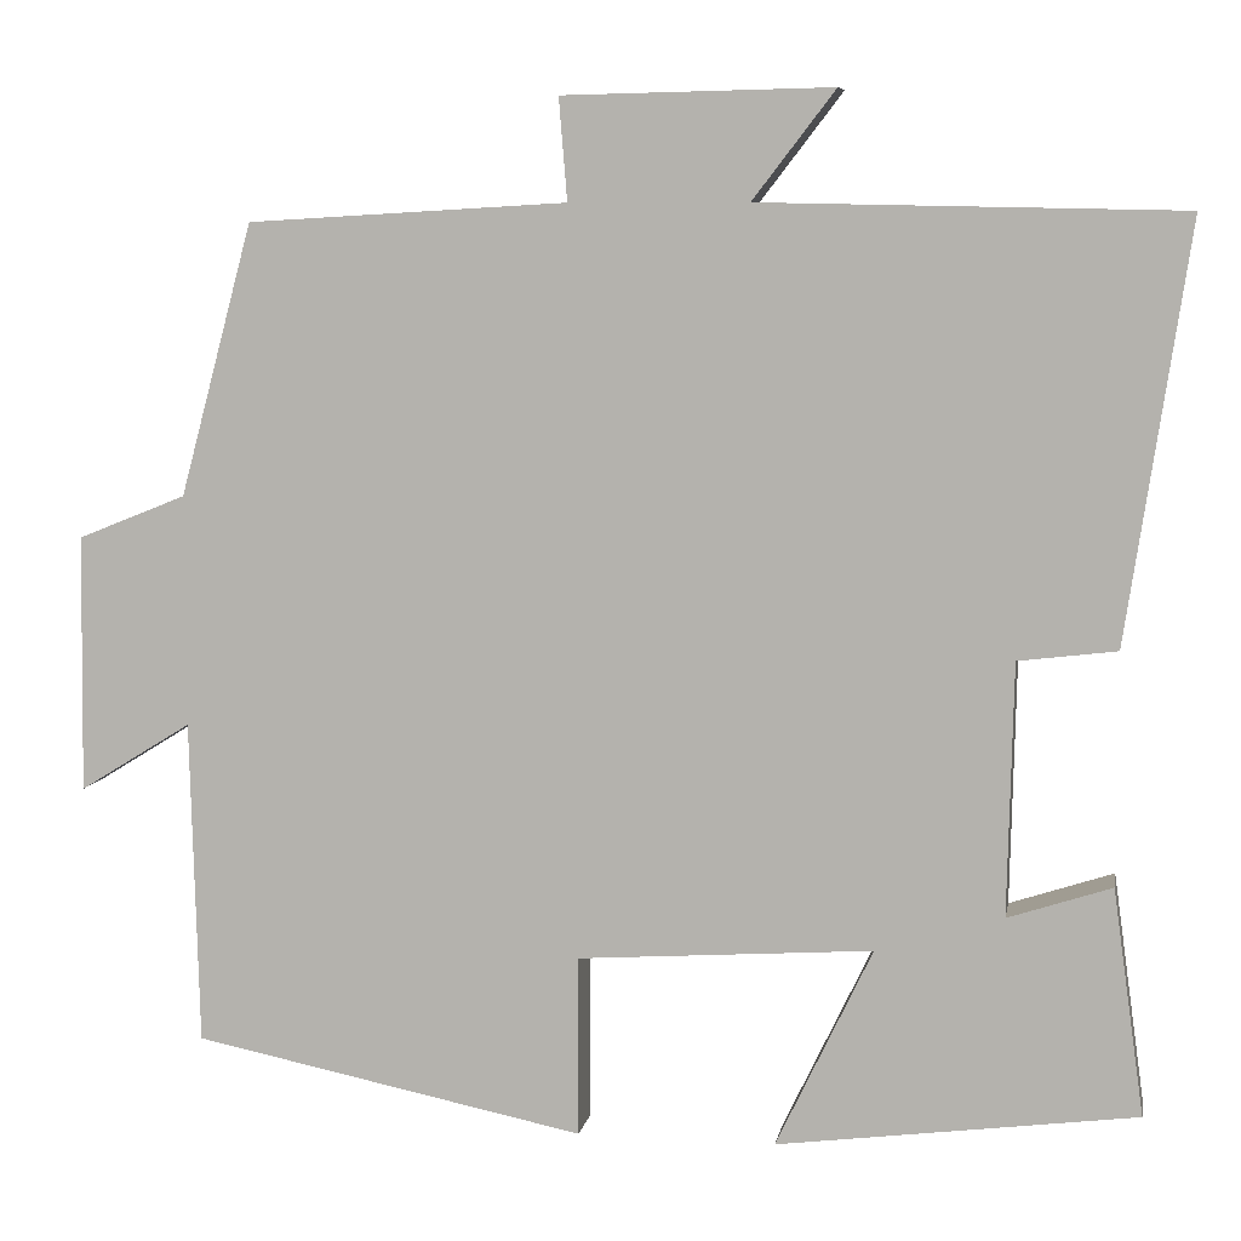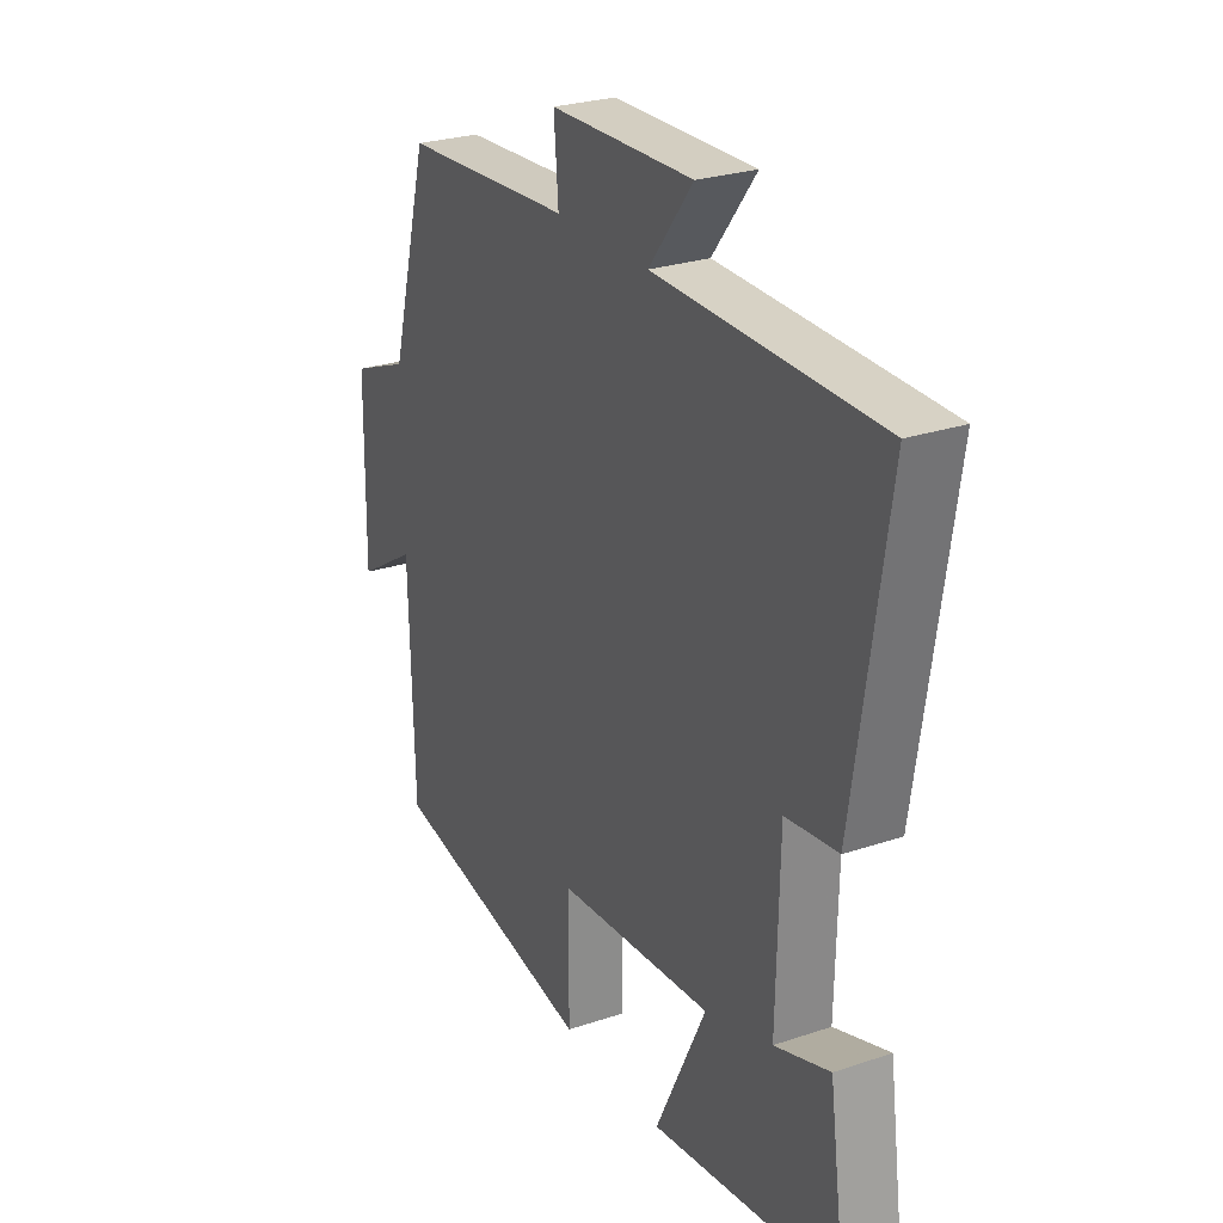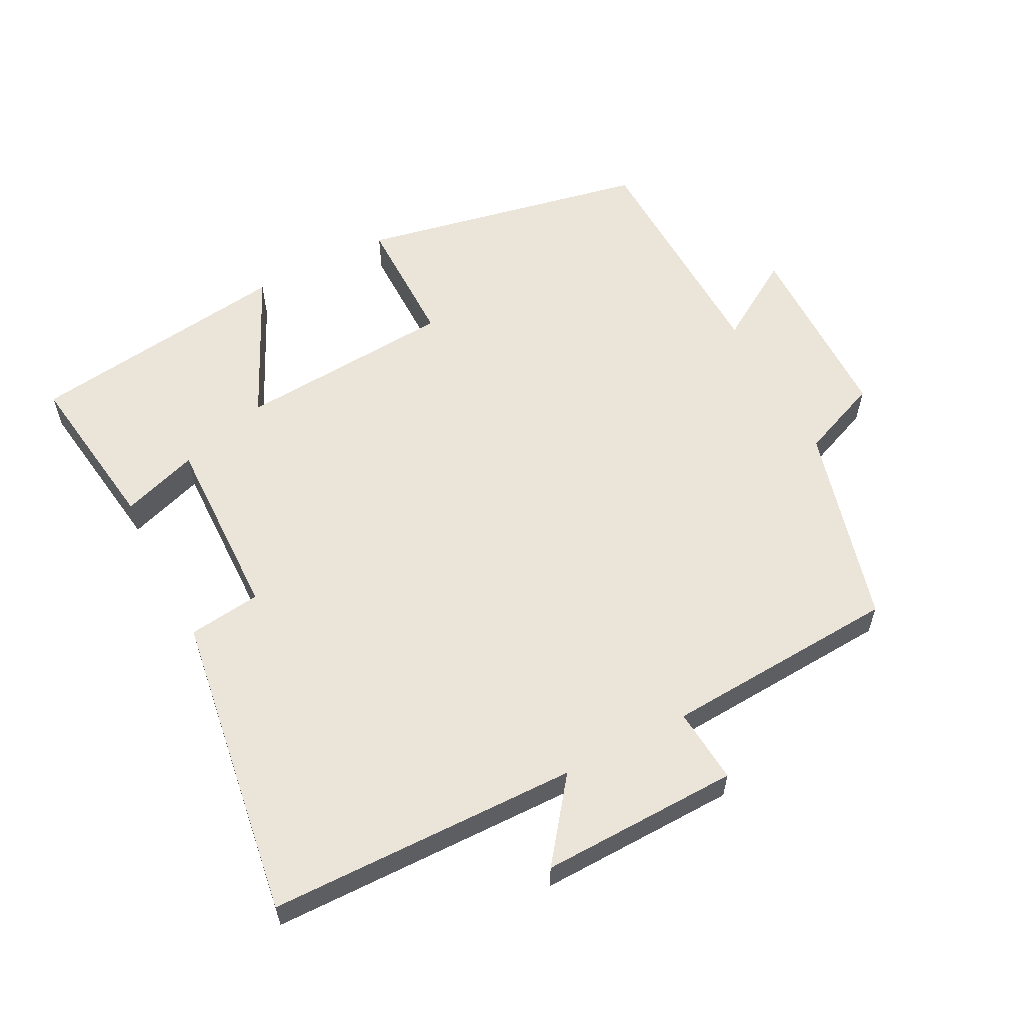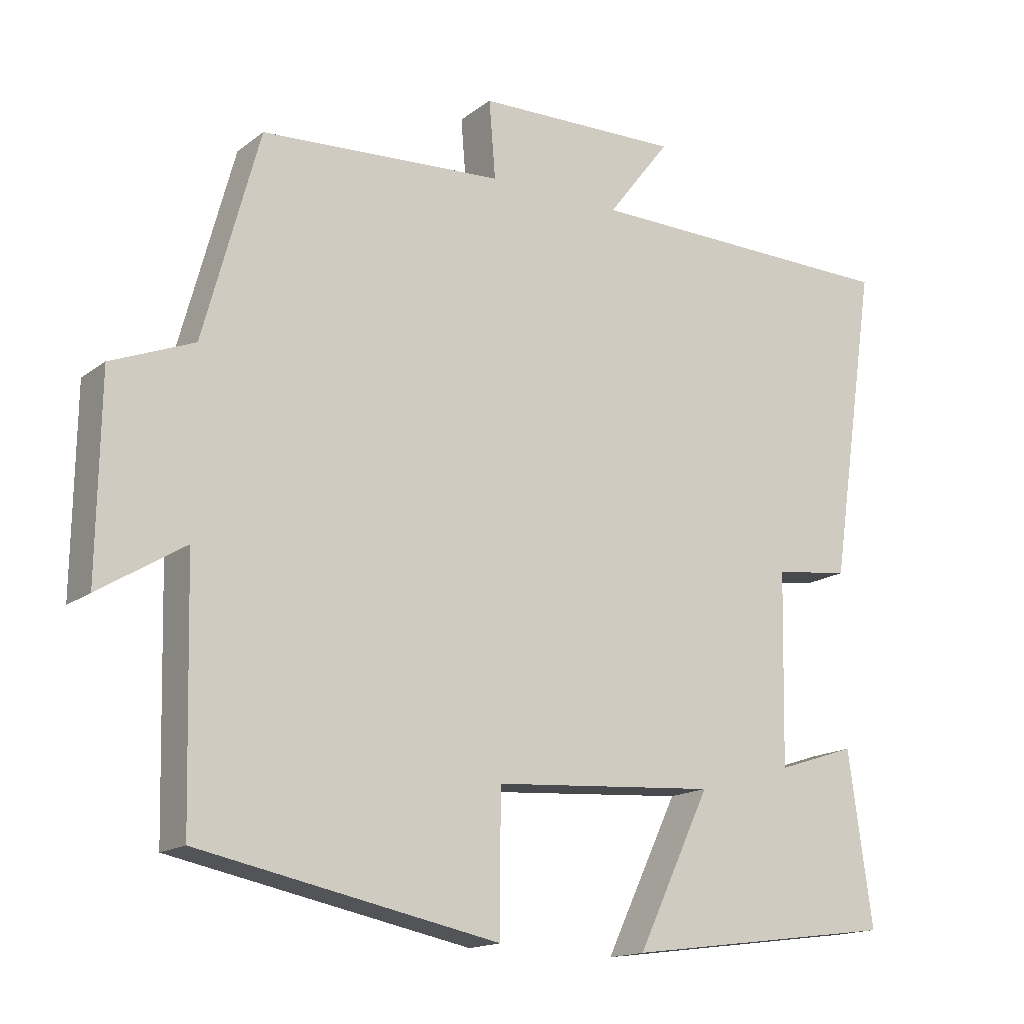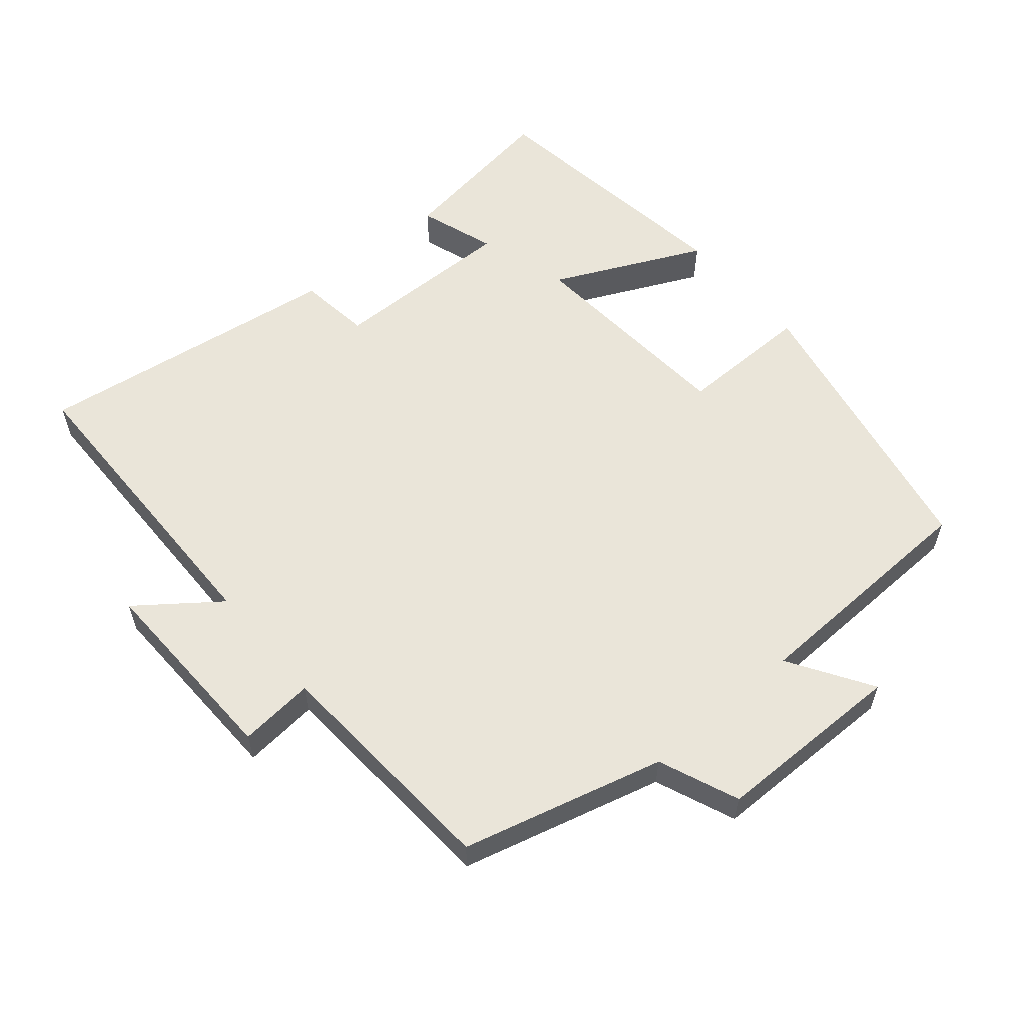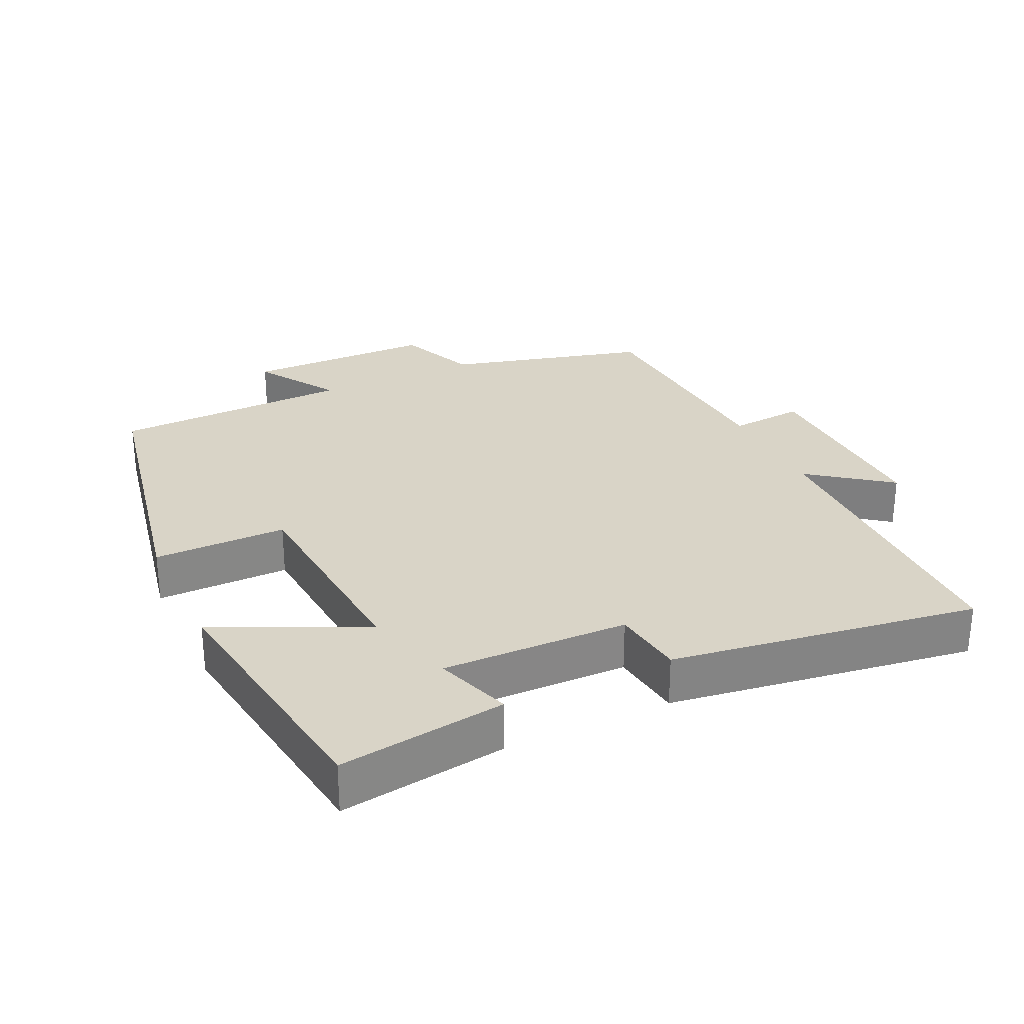
<metadata>
{"format":"obj","ext":"obj","renderer":"f3d","projection":"perspective","resolution":1024,"background":"white","views":[{"elev":7.6,"azim":-170.0,"up":"+Z"},{"elev":26.4,"azim":-117.9,"up":"+Z"},{"elev":58.7,"azim":-27.6,"up":"+Y"},{"elev":-15.8,"azim":146.6,"up":"+Z"},{"elev":58.0,"azim":49.4,"up":"+Y"},{"elev":28.4,"azim":-115.5,"up":"+Y"}]}
</metadata>
<code>
v -0.567 0.07 0.491
v -0.115 0.07 0.5
v -0.204 0.07 0.616
v 0.086 0.07 0.61
v 0.077 0.07 0.5
v 0.421 0.07 0.48
v 0.5 0.07 0.187
v 0.617 0.07 0.14
v 0.621 0.07 -0.138
v 0.5 0.07 -0.063
v 0.491 0.07 -0.414
v 0.067 0.07 -0.5
v 0.067 0.07 -0.305
v -0.251 0.07 -0.283
v -0.147 0.07 -0.5
v -0.534 0.07 -0.449
v -0.5 0.07 -0.205
v -0.388 0.07 -0.242
v -0.394 0.07 0.03
v -0.5 0.07 0.043
v -0.567 0 0.491
v -0.115 0 0.5
v -0.204 0 0.616
v 0.086 0 0.61
v 0.077 0 0.5
v 0.421 0 0.48
v 0.5 0 0.187
v 0.617 0 0.14
v 0.621 0 -0.138
v 0.5 0 -0.063
v 0.491 0 -0.414
v 0.067 0 -0.5
v 0.067 0 -0.305
v -0.251 0 -0.283
v -0.147 0 -0.5
v -0.534 0 -0.449
v -0.5 0 -0.205
v -0.388 0 -0.242
v -0.394 0 0.03
v -0.5 0 0.043
f 19 20 1 2
f 18 19 2
f 15 16 17 18
f 14 15 18
f 13 14 18 2
f 10 11 12 13
f 10 13 2
f 7 8 9 10
f 7 10 2
f 6 7 2
f 5 6 2
f 2 3 4 5
f 22 21 40 39
f 22 39 38
f 38 37 36 35
f 38 35 34
f 22 38 34 33
f 33 32 31 30
f 22 33 30
f 30 29 28 27
f 22 30 27
f 22 27 26
f 22 26 25
f 25 24 23 22
f 1 21 22 2
f 2 22 23 3
f 3 23 24 4
f 4 24 25 5
f 5 25 26 6
f 6 26 27 7
f 7 27 28 8
f 8 28 29 9
f 9 29 30 10
f 10 30 31 11
f 11 31 32 12
f 12 32 33 13
f 13 33 34 14
f 14 34 35 15
f 15 35 36 16
f 16 36 37 17
f 17 37 38 18
f 18 38 39 19
f 19 39 40 20
f 20 40 21 1

</code>
